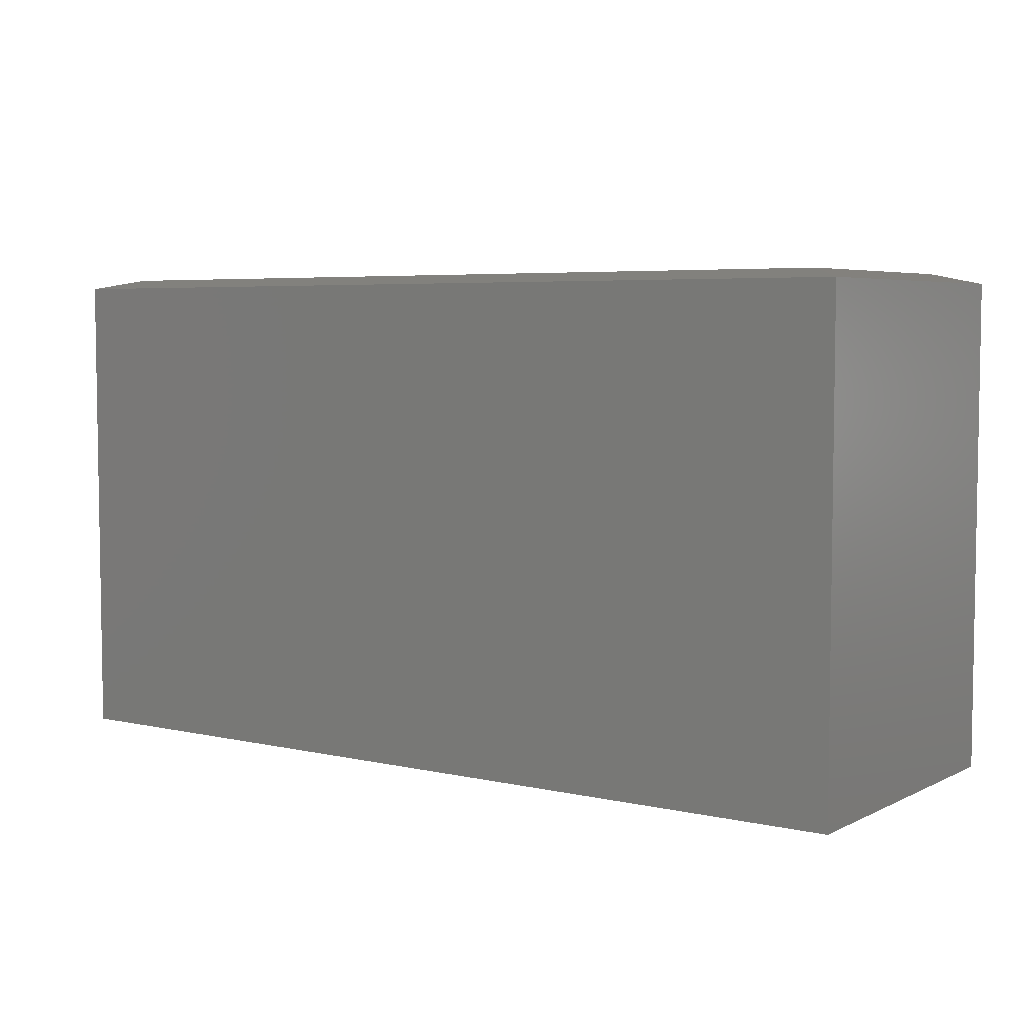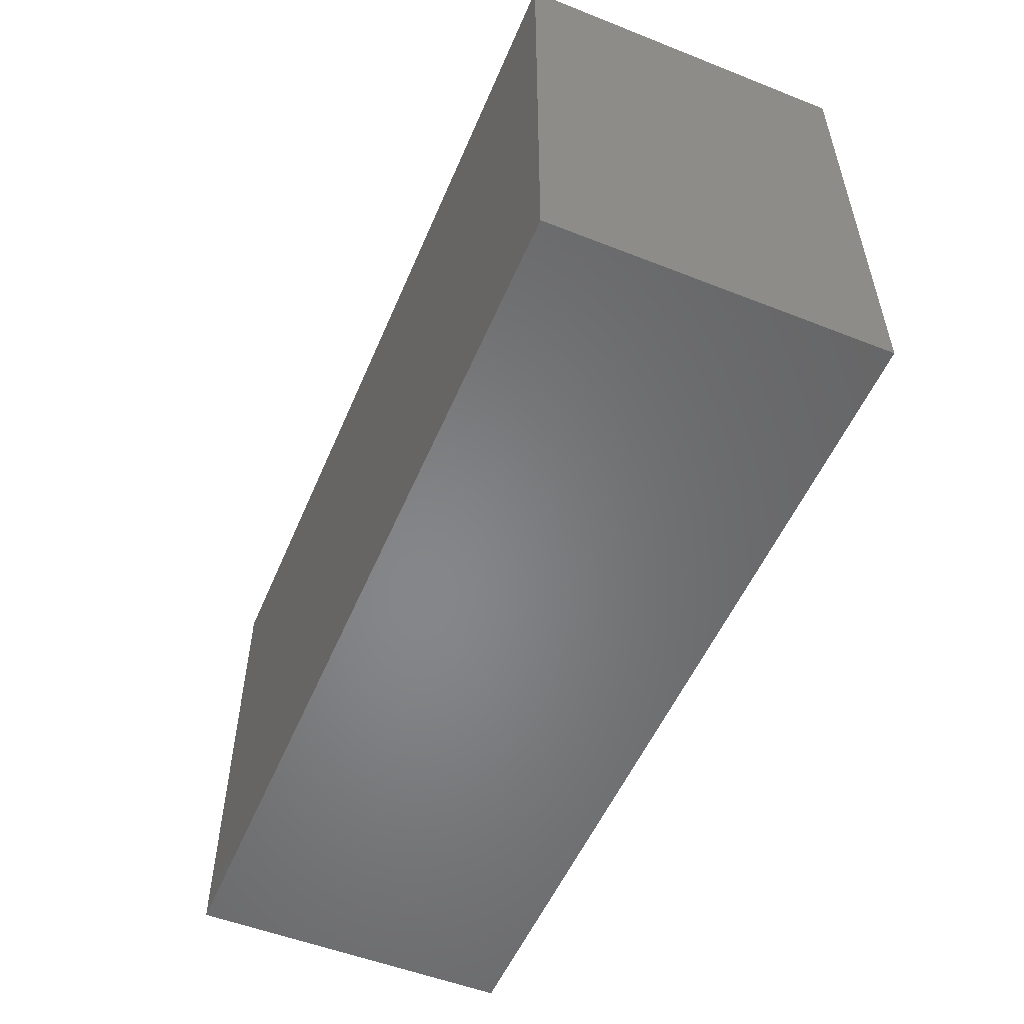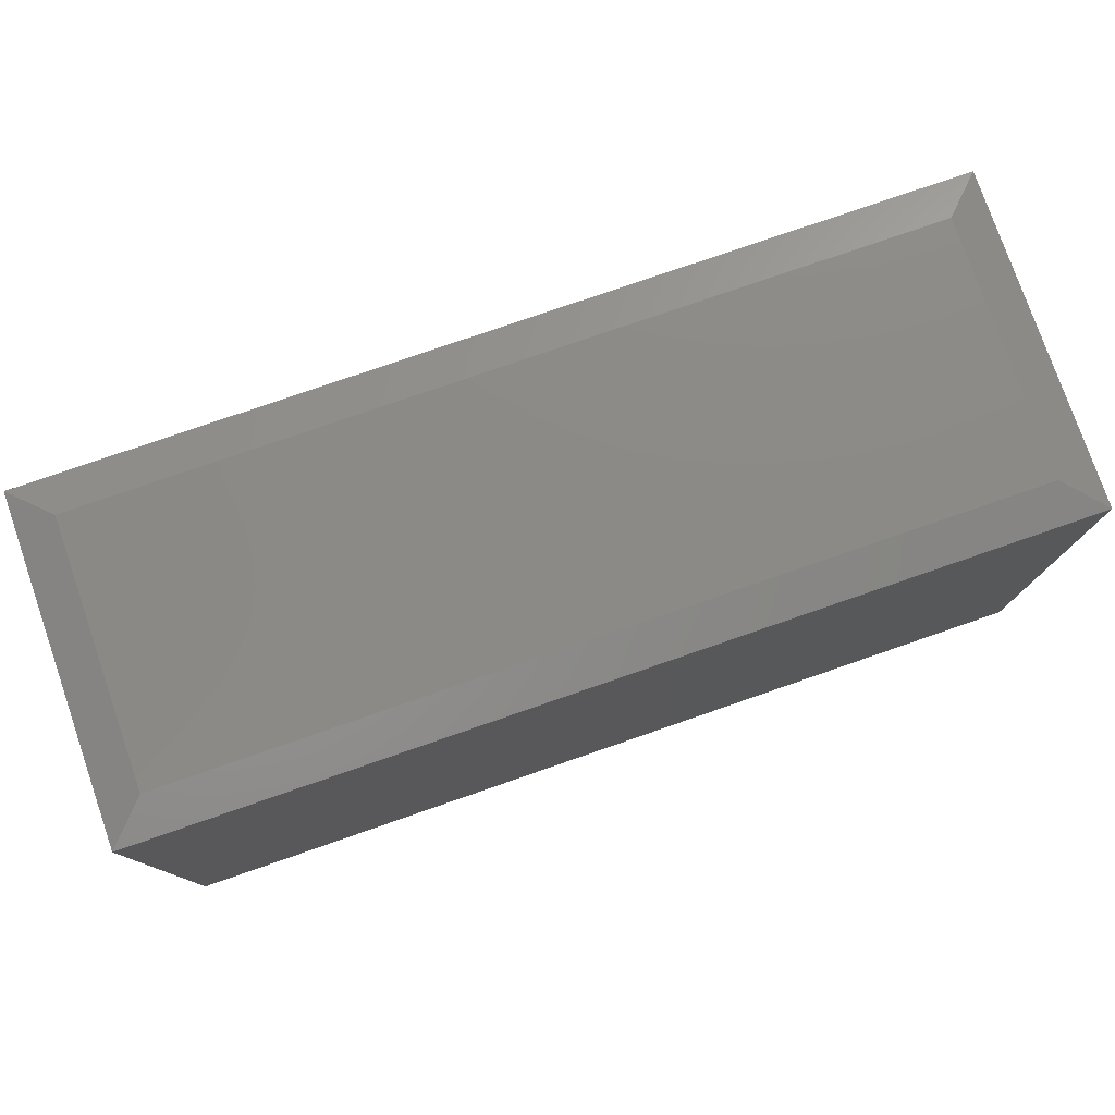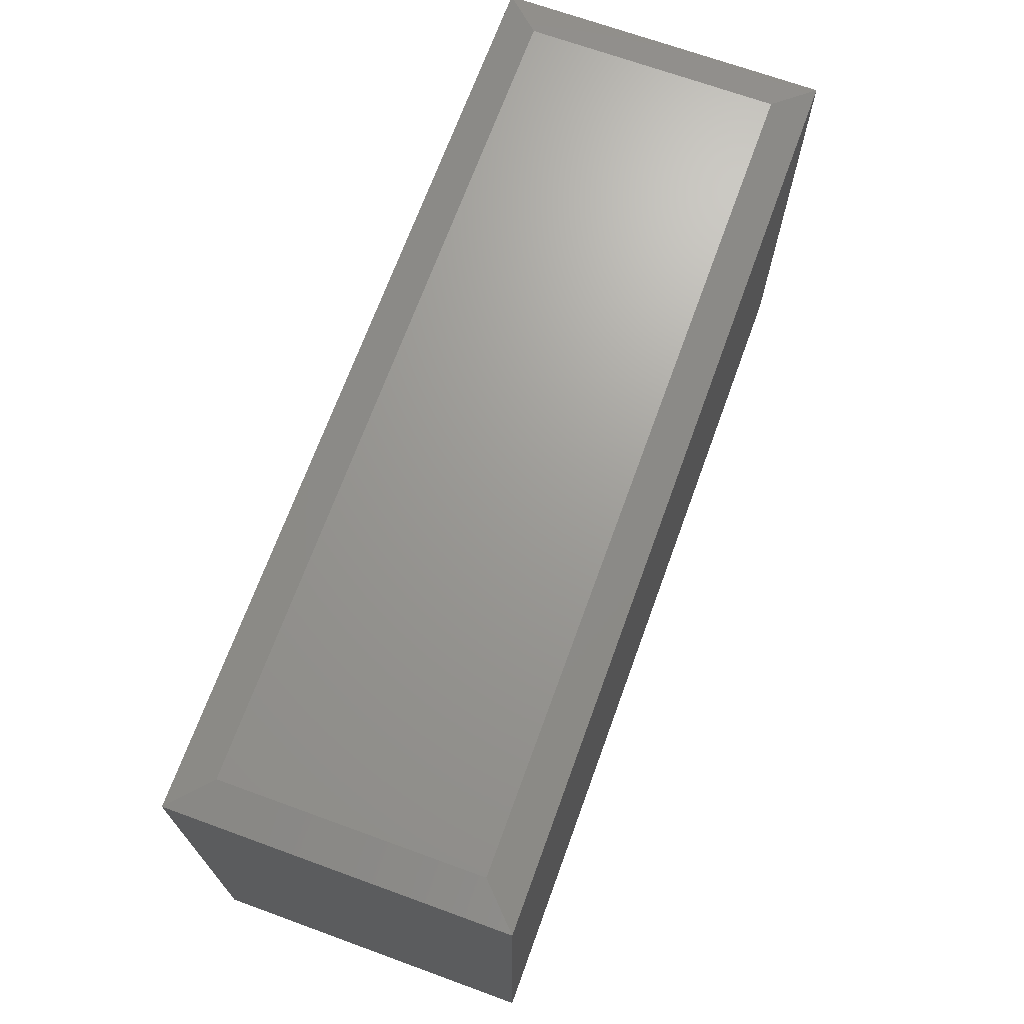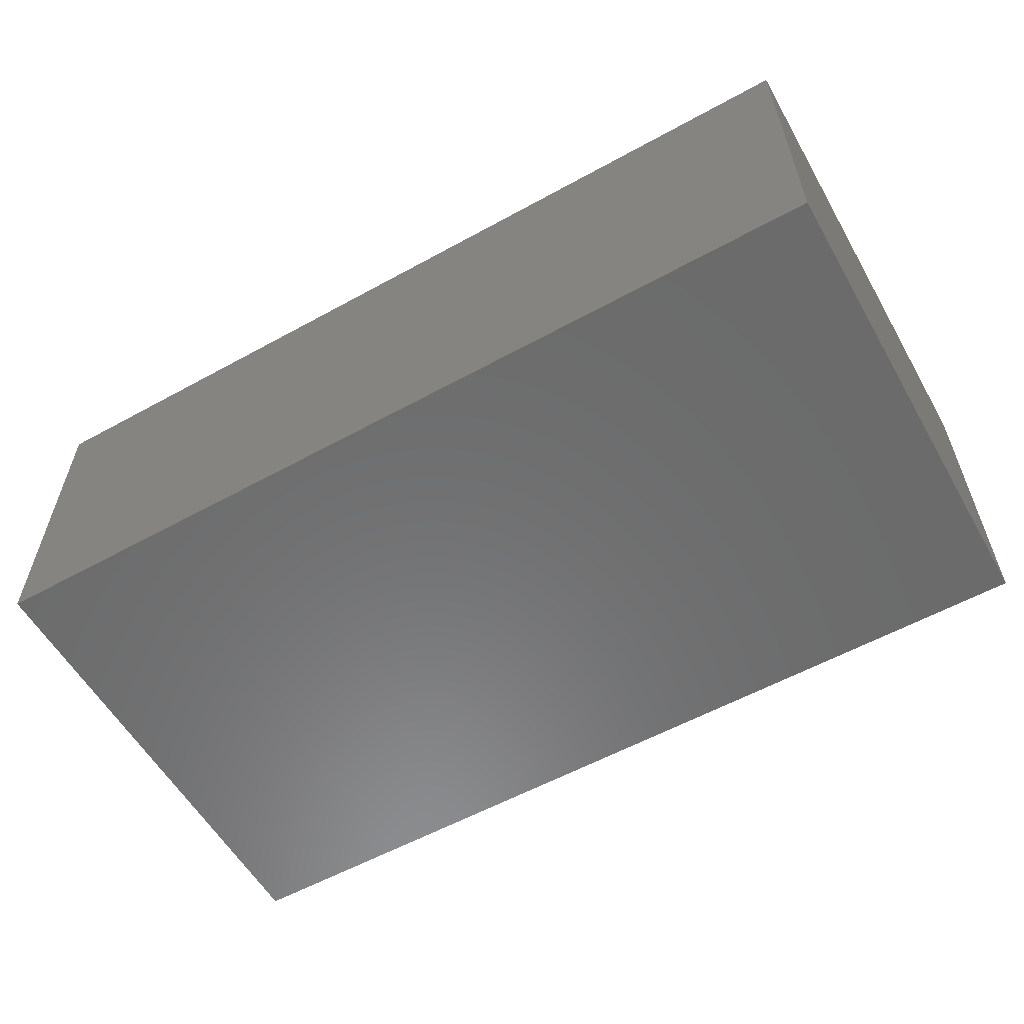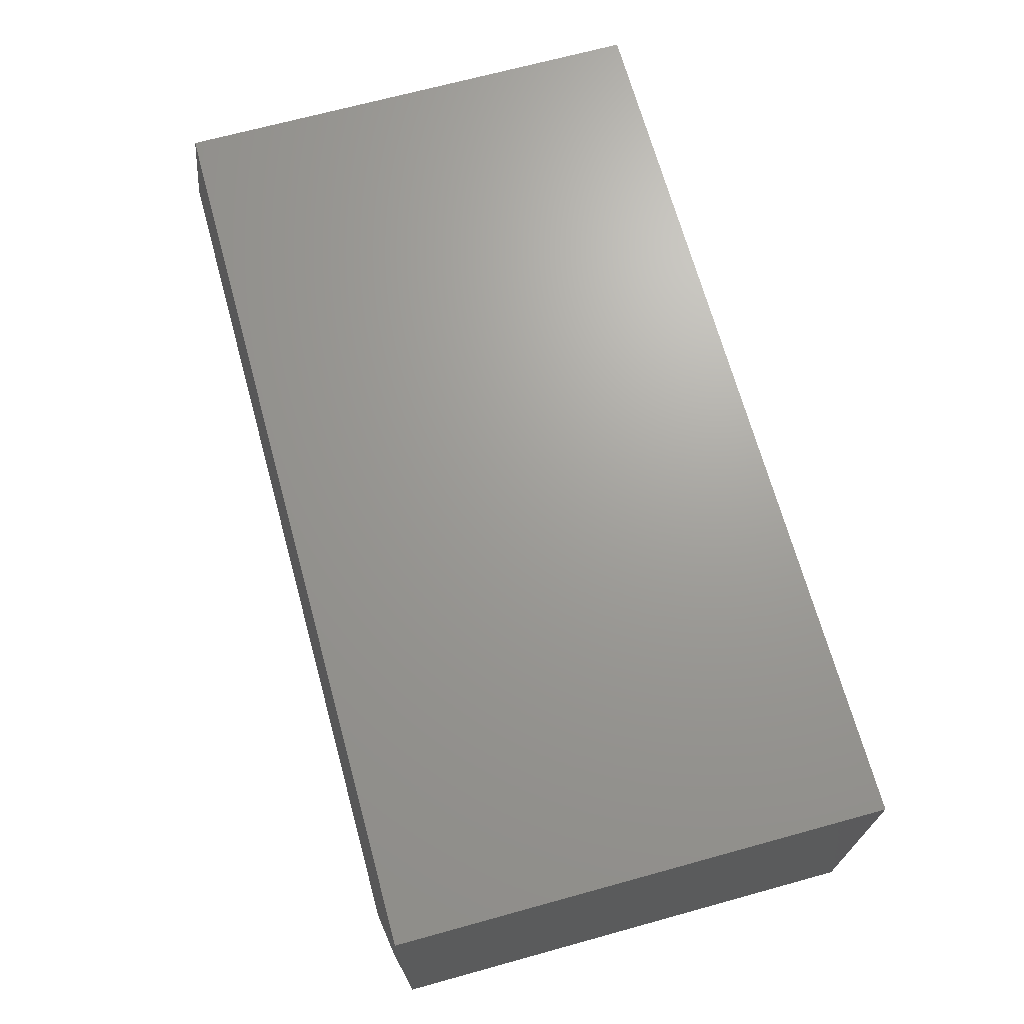
<metadata>
{"format":"stl","ext":"stl","renderer":"f3d","projection":"perspective","resolution":1024,"background":"white","views":[{"elev":5.3,"azim":34.9,"up":"+Z"},{"elev":-53.4,"azim":-112.8,"up":"+Z"},{"elev":77.9,"azim":160.9,"up":"+Z"},{"elev":69.3,"azim":110.0,"up":"+Z"},{"elev":-57.7,"azim":-150.3,"up":"+Y"},{"elev":68.8,"azim":74.6,"up":"+Y"}]}
</metadata>
<code>
# stl→obj: 12 verts, 20 faces
v 0 -0.2734 0
v 0.75 -0.2734 -4.592e-17
v 2.466e-17 -0.2734 0.4027
v 0.75 -0.2734 0.4027
v 0 0 0
v 2.466e-17 0 0.4027
v 0.75 0 -4.592e-17
v 0.75 -2.776e-17 0.4027
v 0.7188 -0.2422 0.4105
v 0.7188 -0.03125 0.4105
v 0.03125 -0.2422 0.4105
v 0.03125 -0.03125 0.4105
f 1 2 3
f 3 2 4
f 5 6 7
f 7 6 8
f 3 6 1
f 1 6 5
f 9 10 11
f 11 10 12
f 2 7 4
f 4 7 8
f 4 8 9
f 9 8 10
f 6 12 8
f 8 12 10
f 6 3 12
f 12 3 11
f 3 4 11
f 11 4 9
f 1 5 2
f 2 5 7

</code>
